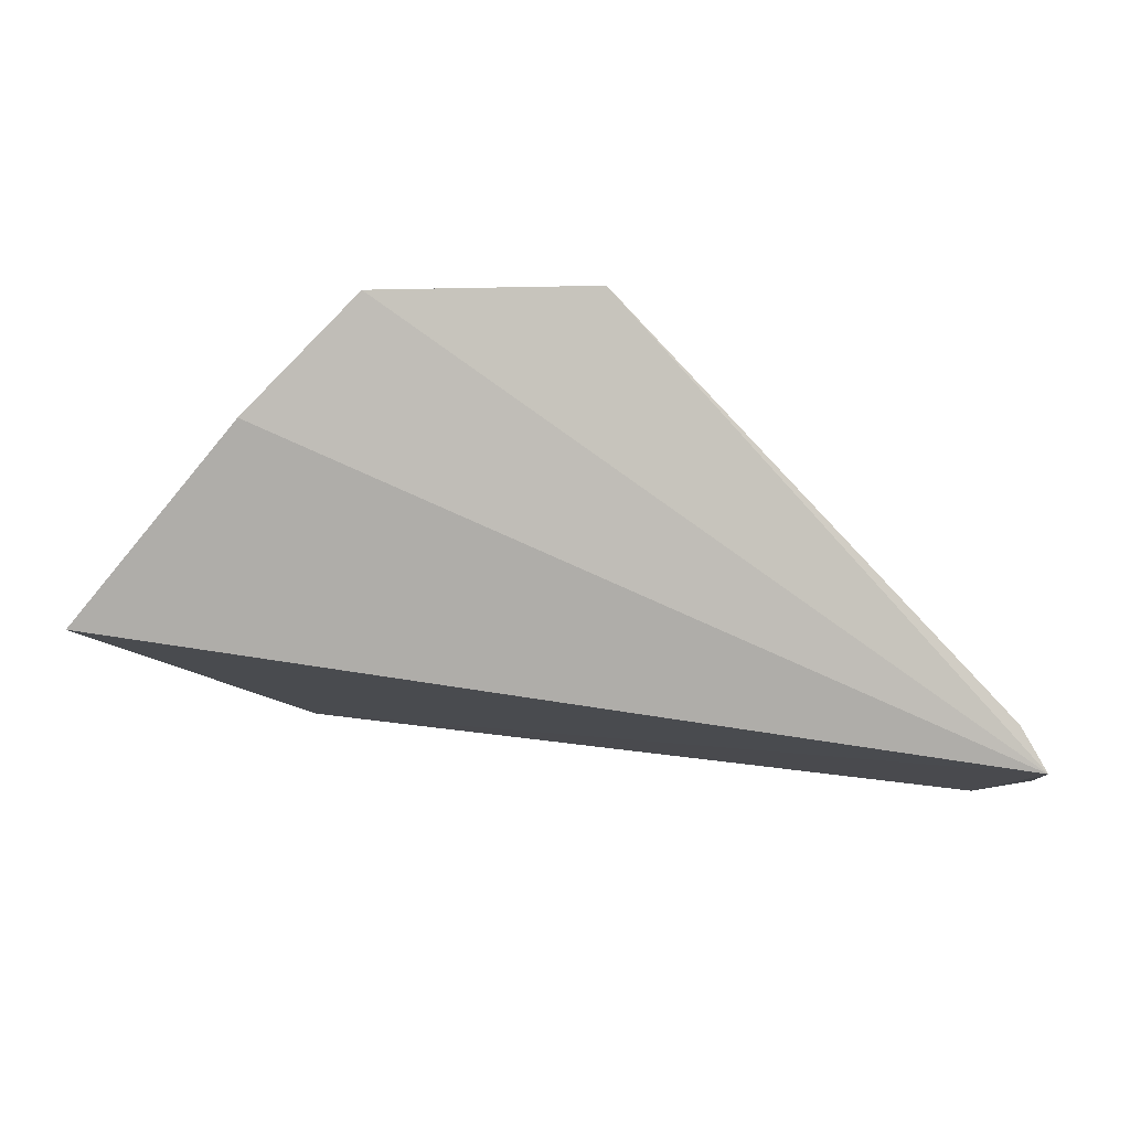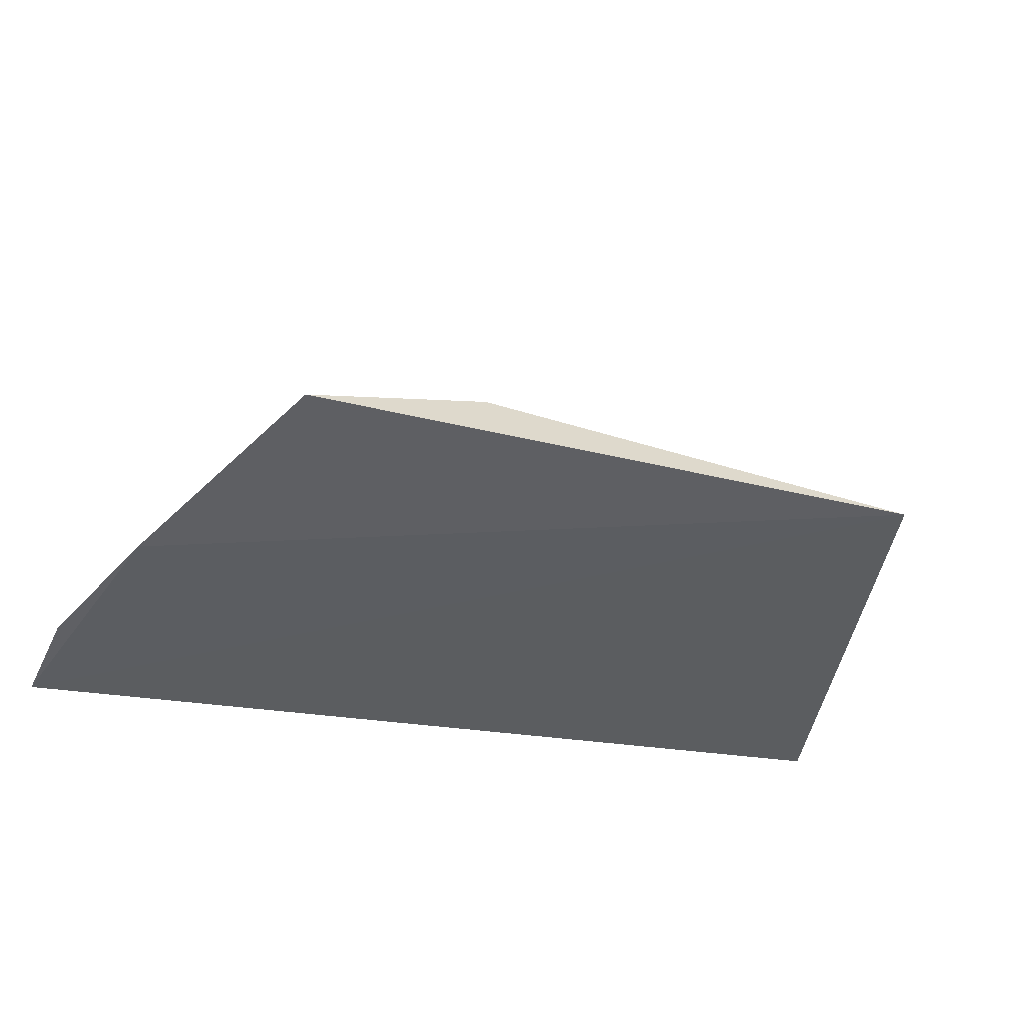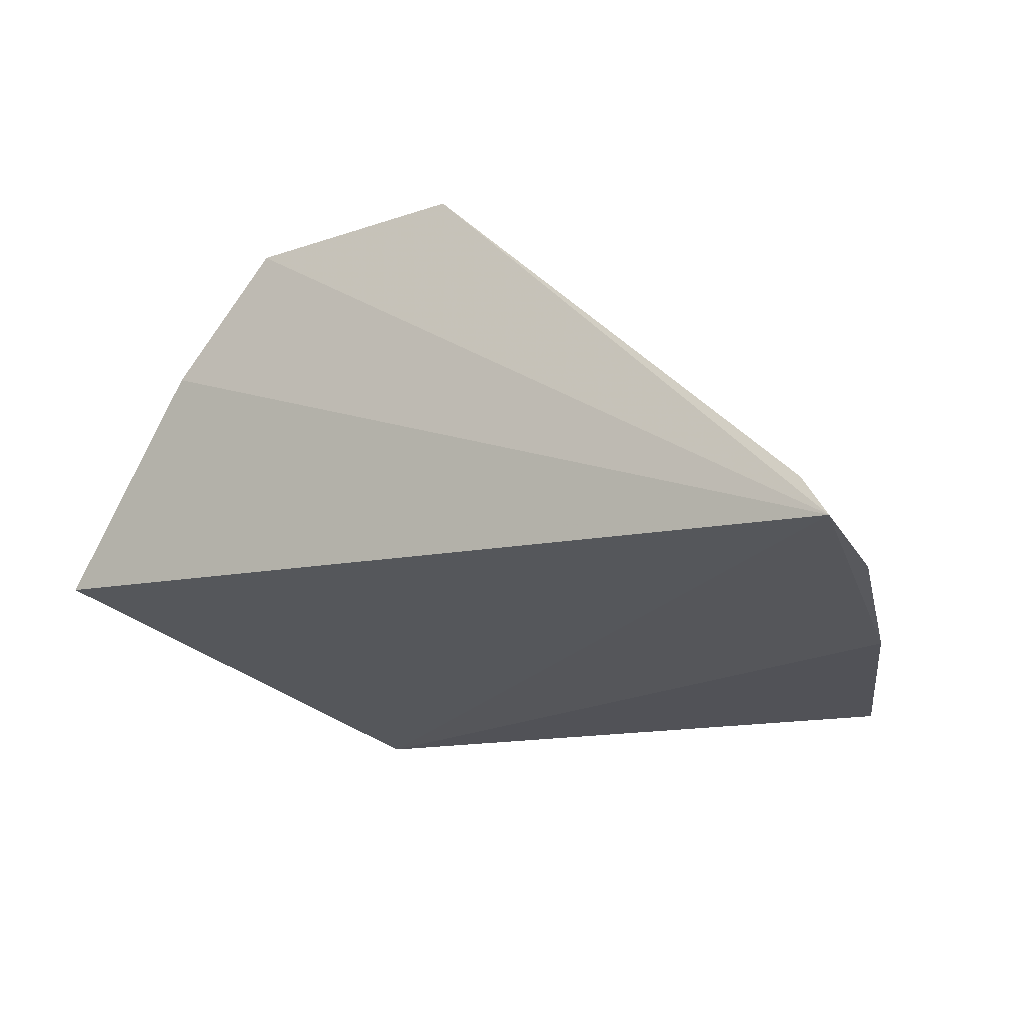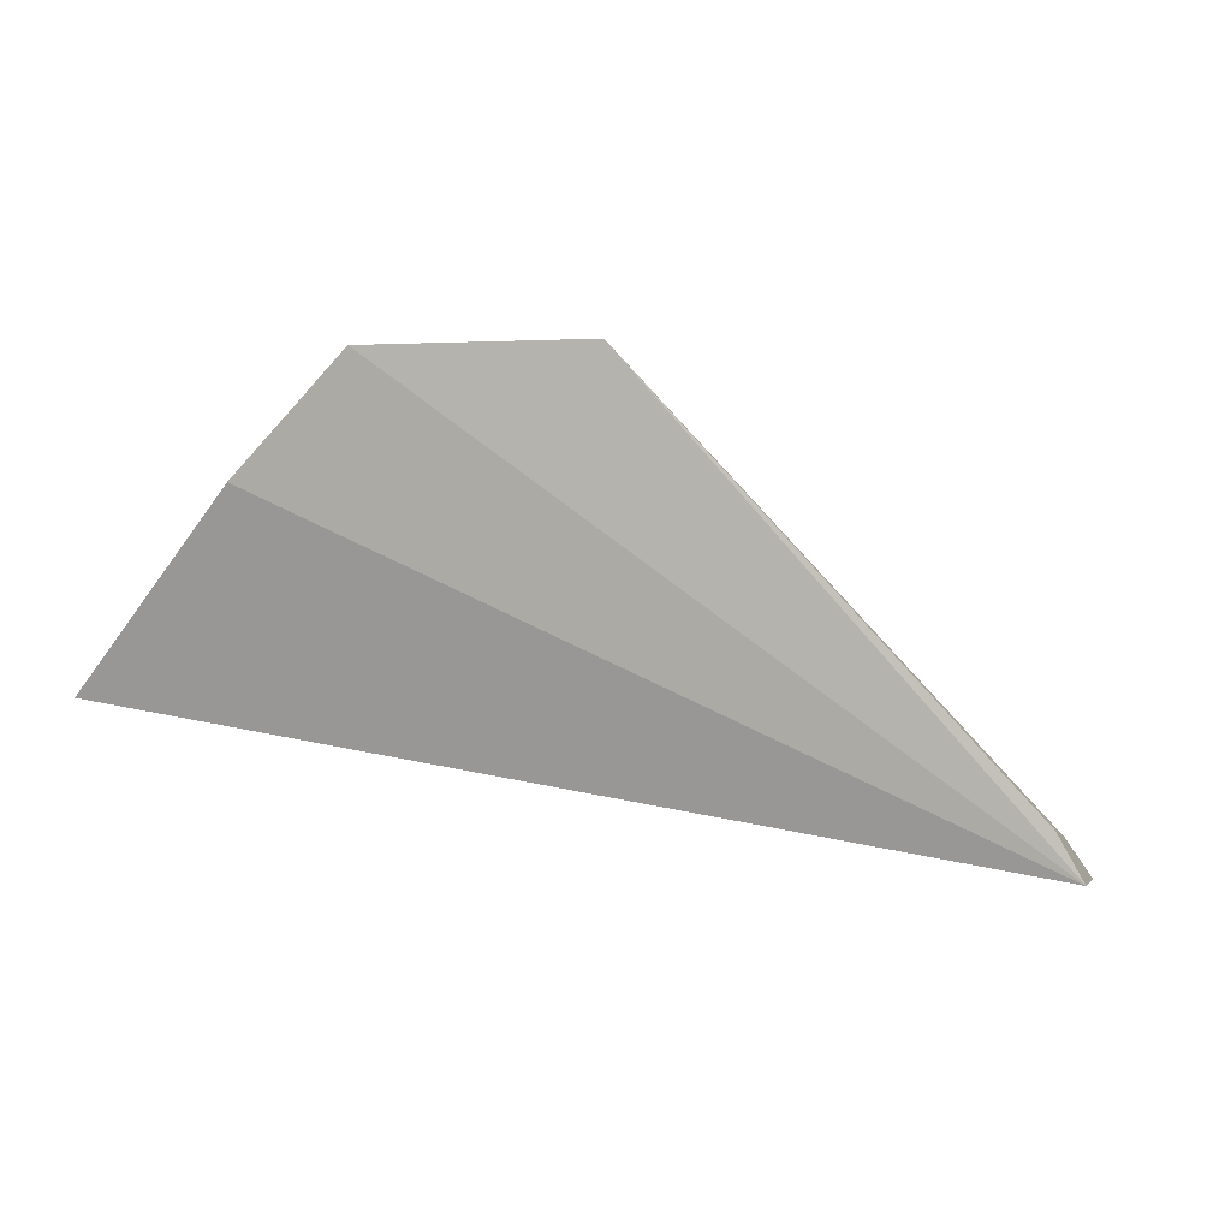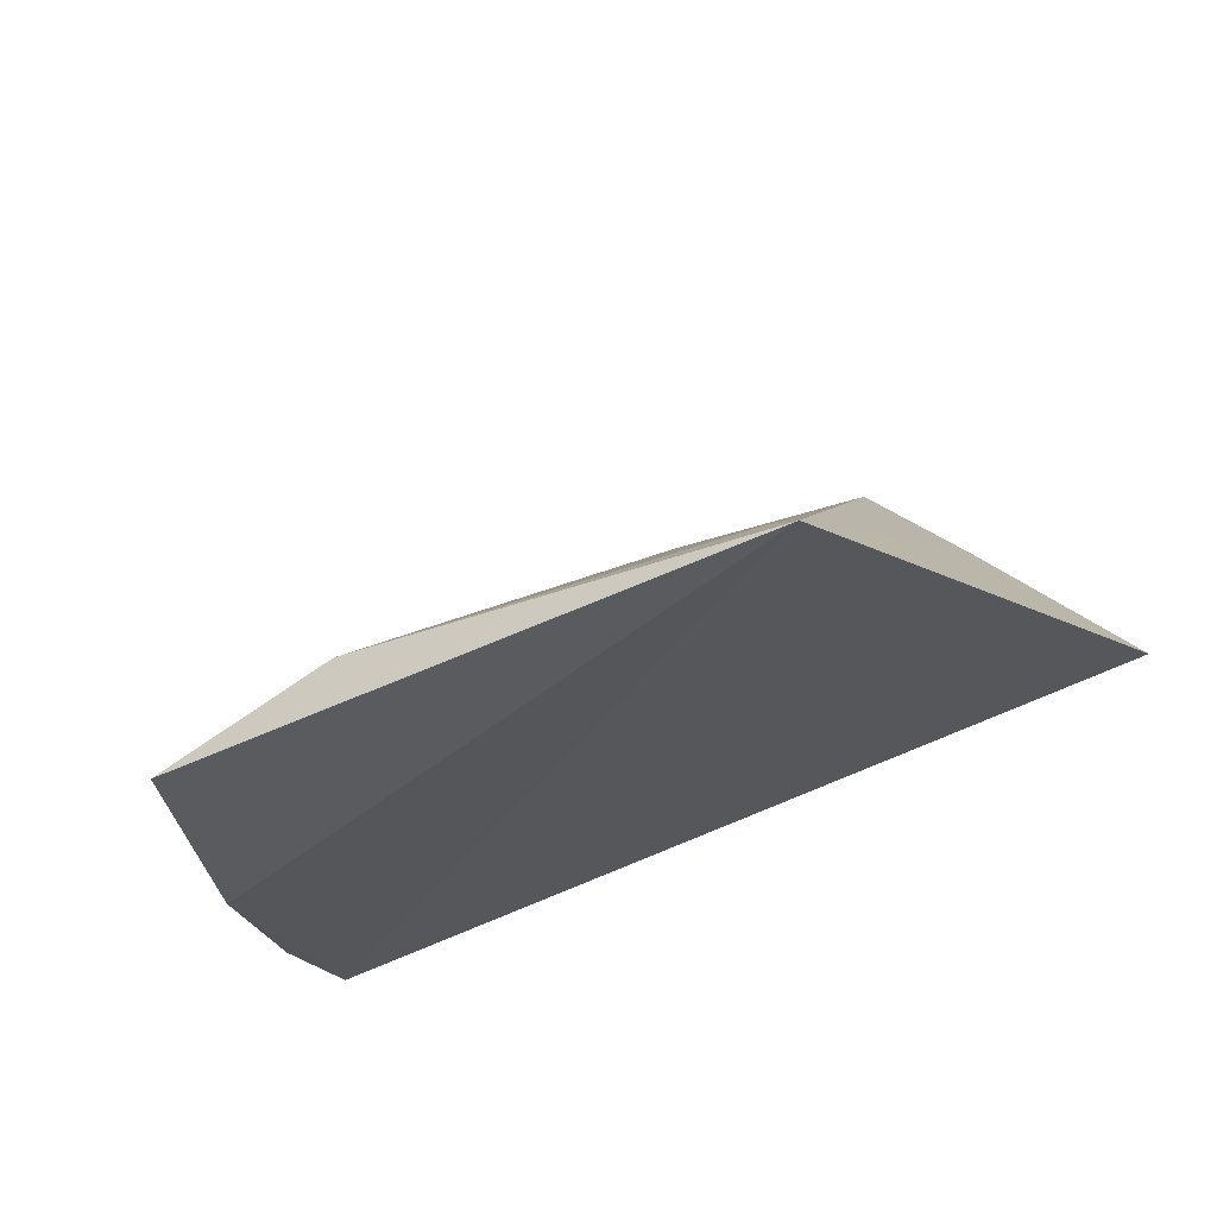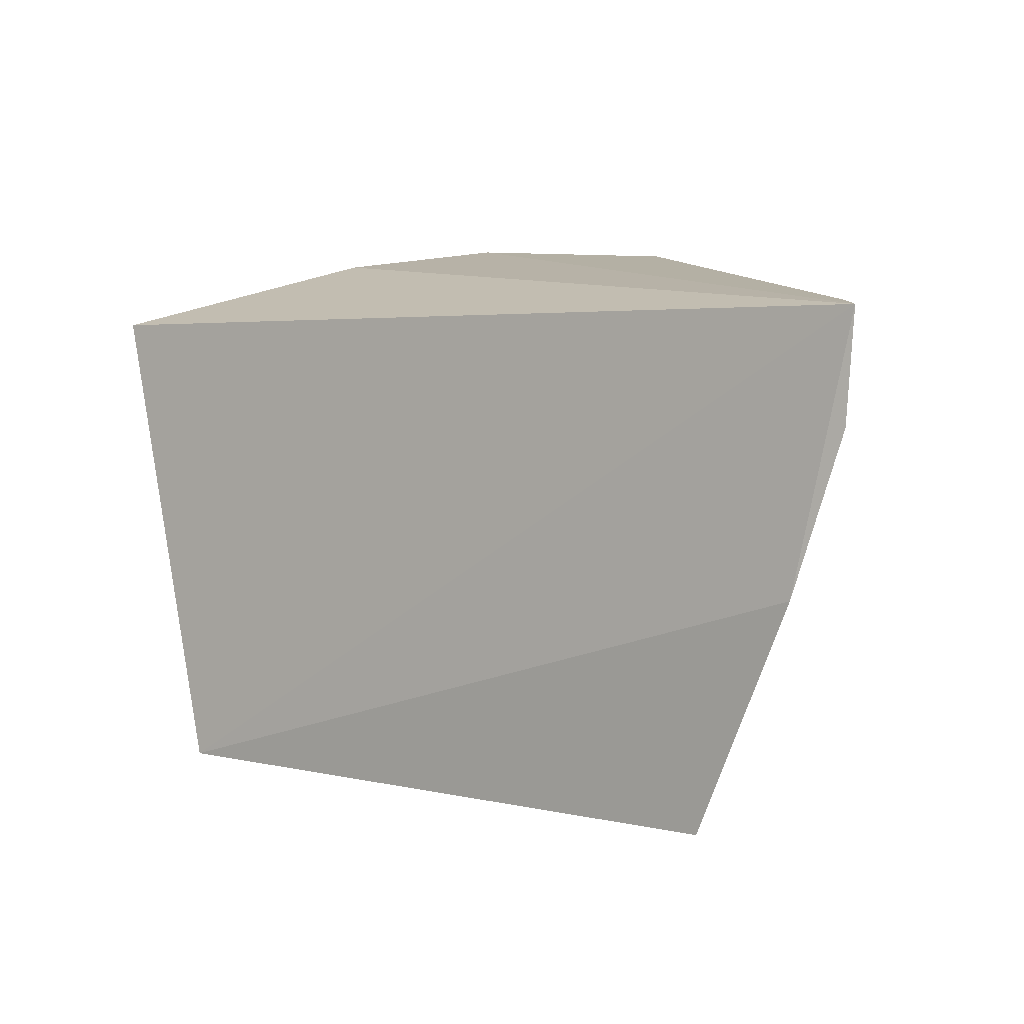
<metadata>
{"format":"obj","ext":"obj","renderer":"f3d","projection":"perspective","resolution":1024,"background":"white","views":[{"elev":-5.1,"azim":-173.4,"up":"+Z"},{"elev":-45.7,"azim":-22.0,"up":"+Z"},{"elev":-25.6,"azim":-151.0,"up":"+Z"},{"elev":0.3,"azim":-163.9,"up":"+Z"},{"elev":-29.1,"azim":29.0,"up":"+Z"},{"elev":8.2,"azim":-152.2,"up":"+Y"}]}
</metadata>
<code>
v 0.01673 -0.026 0.08393
v 0.0404 -0.03238 0.06007
v 0.02609 -0.02734 0.07506
v -0.03122 -0.02867 0.04936
v -0.01991 -0.06853 0.04908
v 0.0299 -0.06971 0.05458
v -0.0008831 -0.02622 0.08385
v -0.02736 -0.04986 0.04794
v 0.02696 -0.06765 0.05627
v -0.0292 -0.03628 0.05159
v -0.005612 -0.06779 0.05518
v -0.02936 -0.02855 0.05273
v -0.0309 -0.03734 0.04885
v -0.02514 -0.03993 0.05483
f 1 3 4
f 3 2 4
f 6 2 3
f 6 3 1
f 6 4 2
f 7 1 4
f 8 6 5
f 8 4 6
f 9 6 1
f 9 1 7
f 10 8 5
f 11 9 7
f 11 7 5
f 11 5 6
f 11 6 9
f 12 10 7
f 12 7 4
f 13 4 8
f 13 8 10
f 13 12 4
f 13 10 12
f 14 10 5
f 14 5 7
f 14 7 10

</code>
